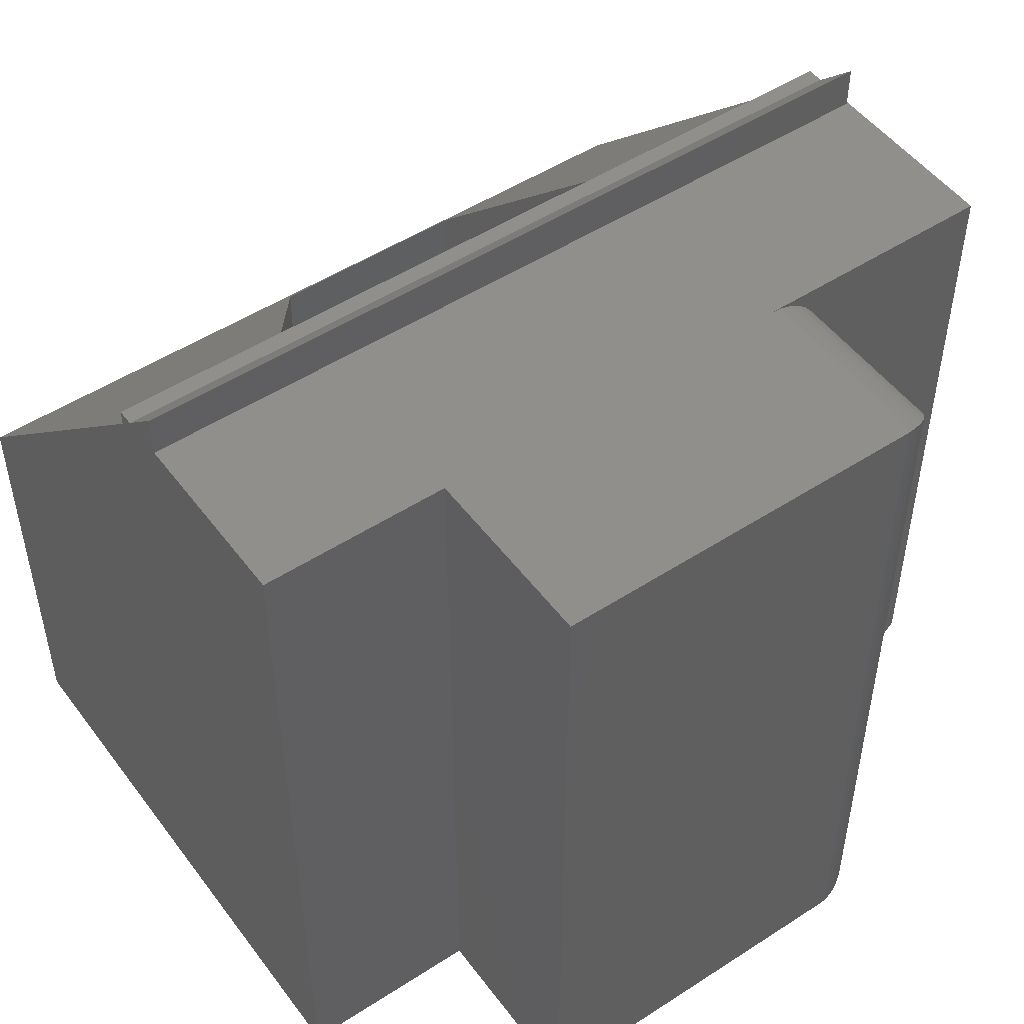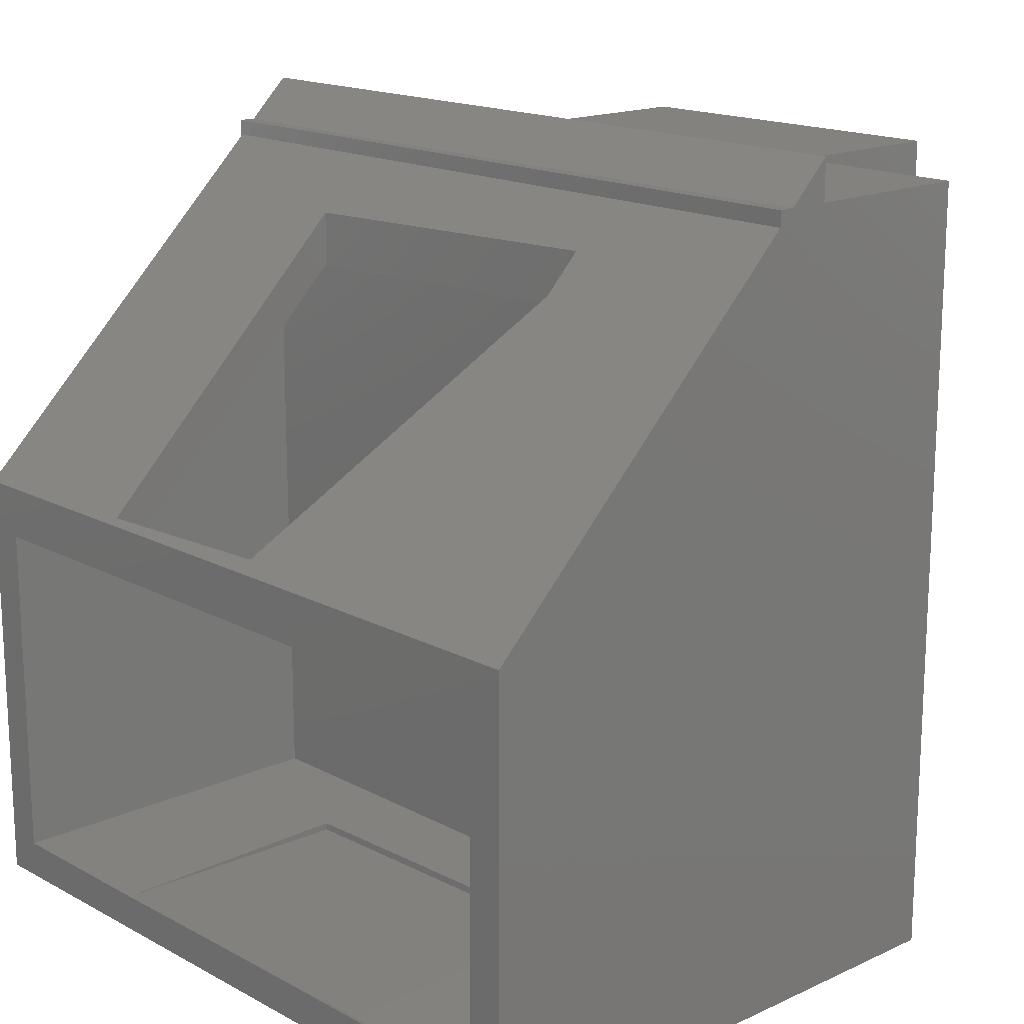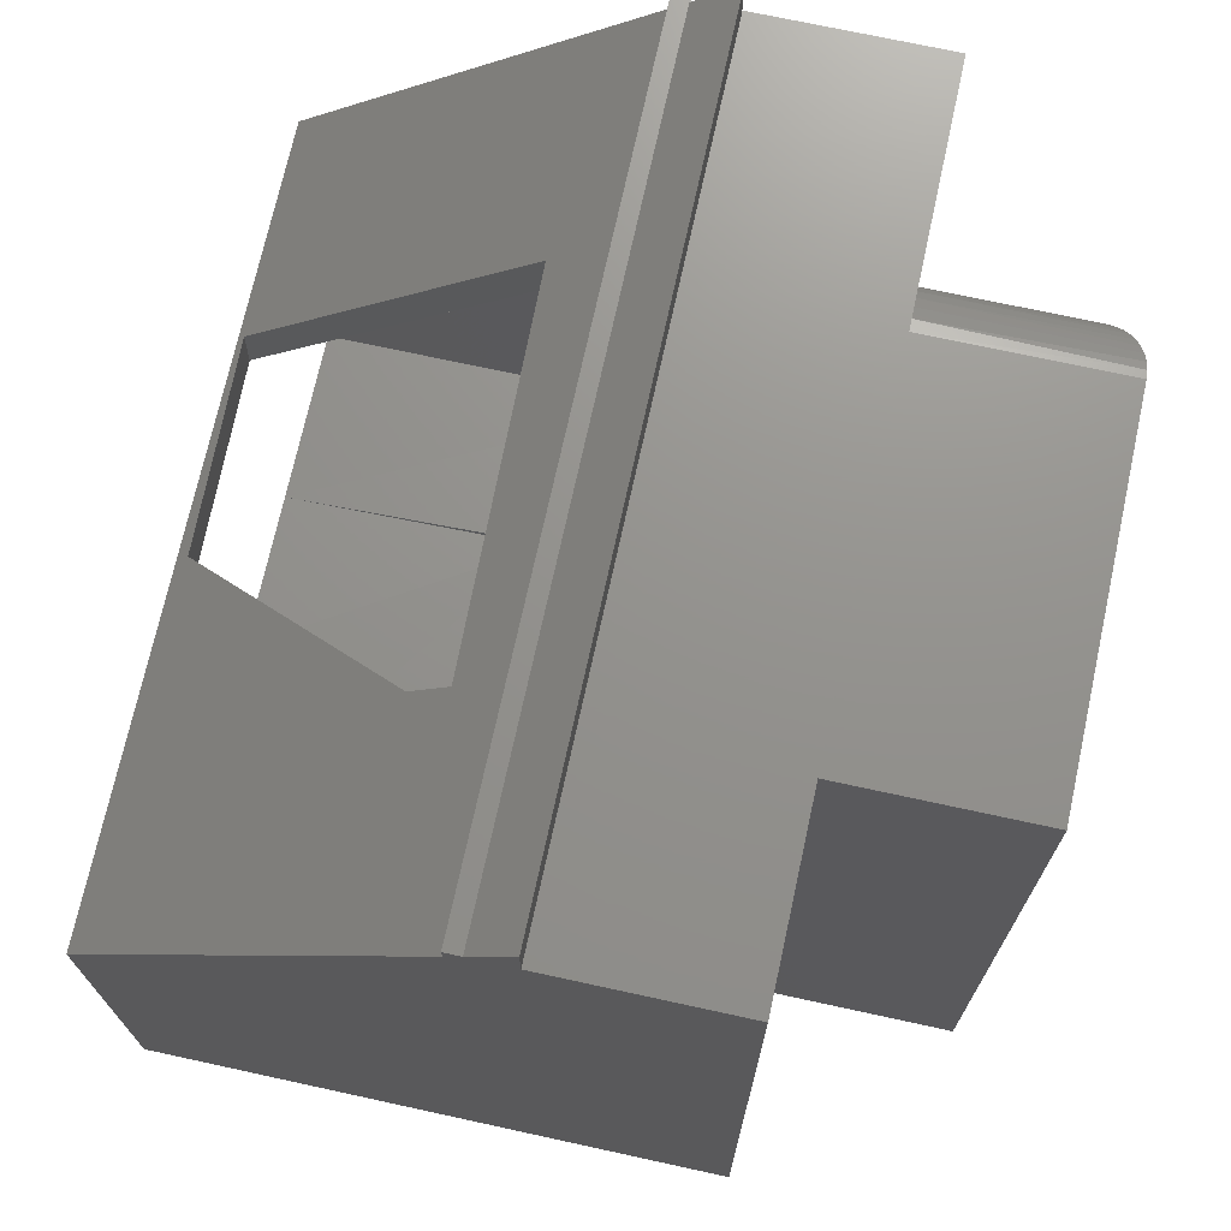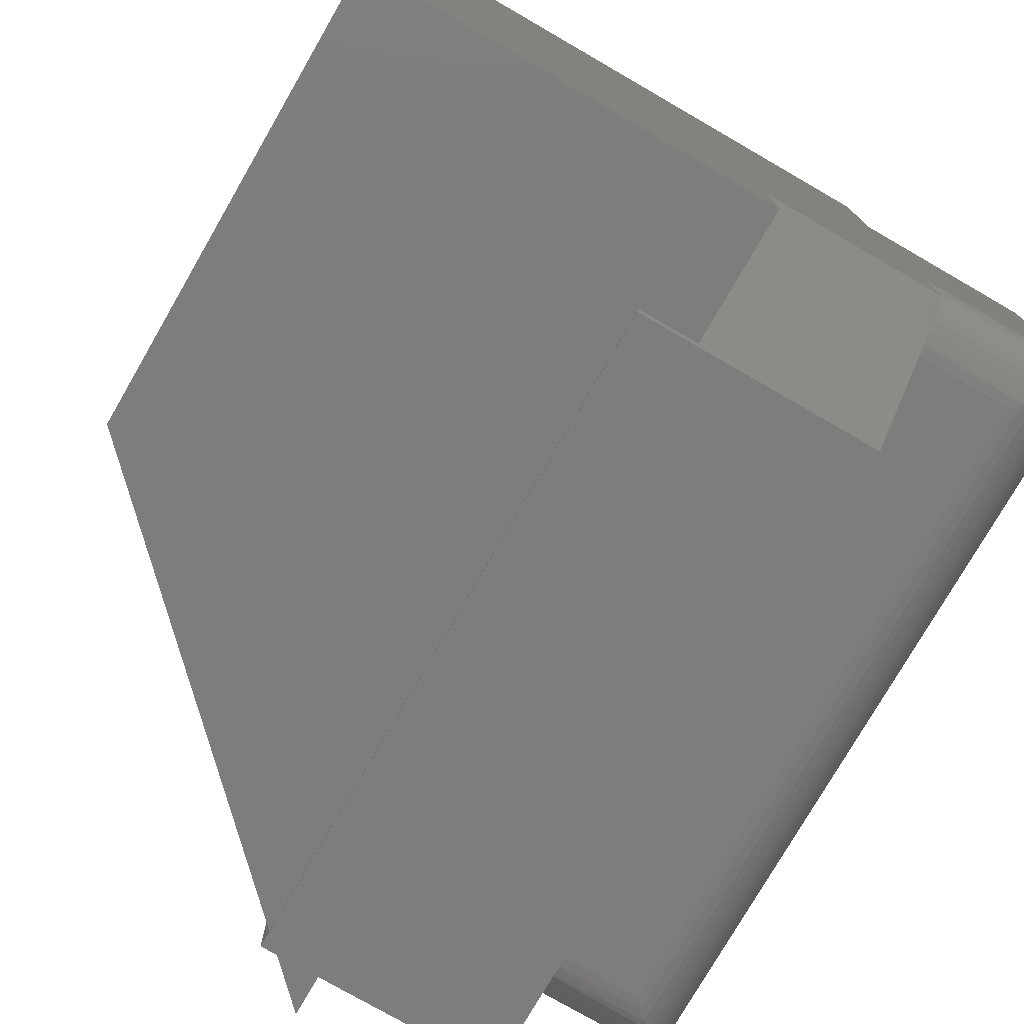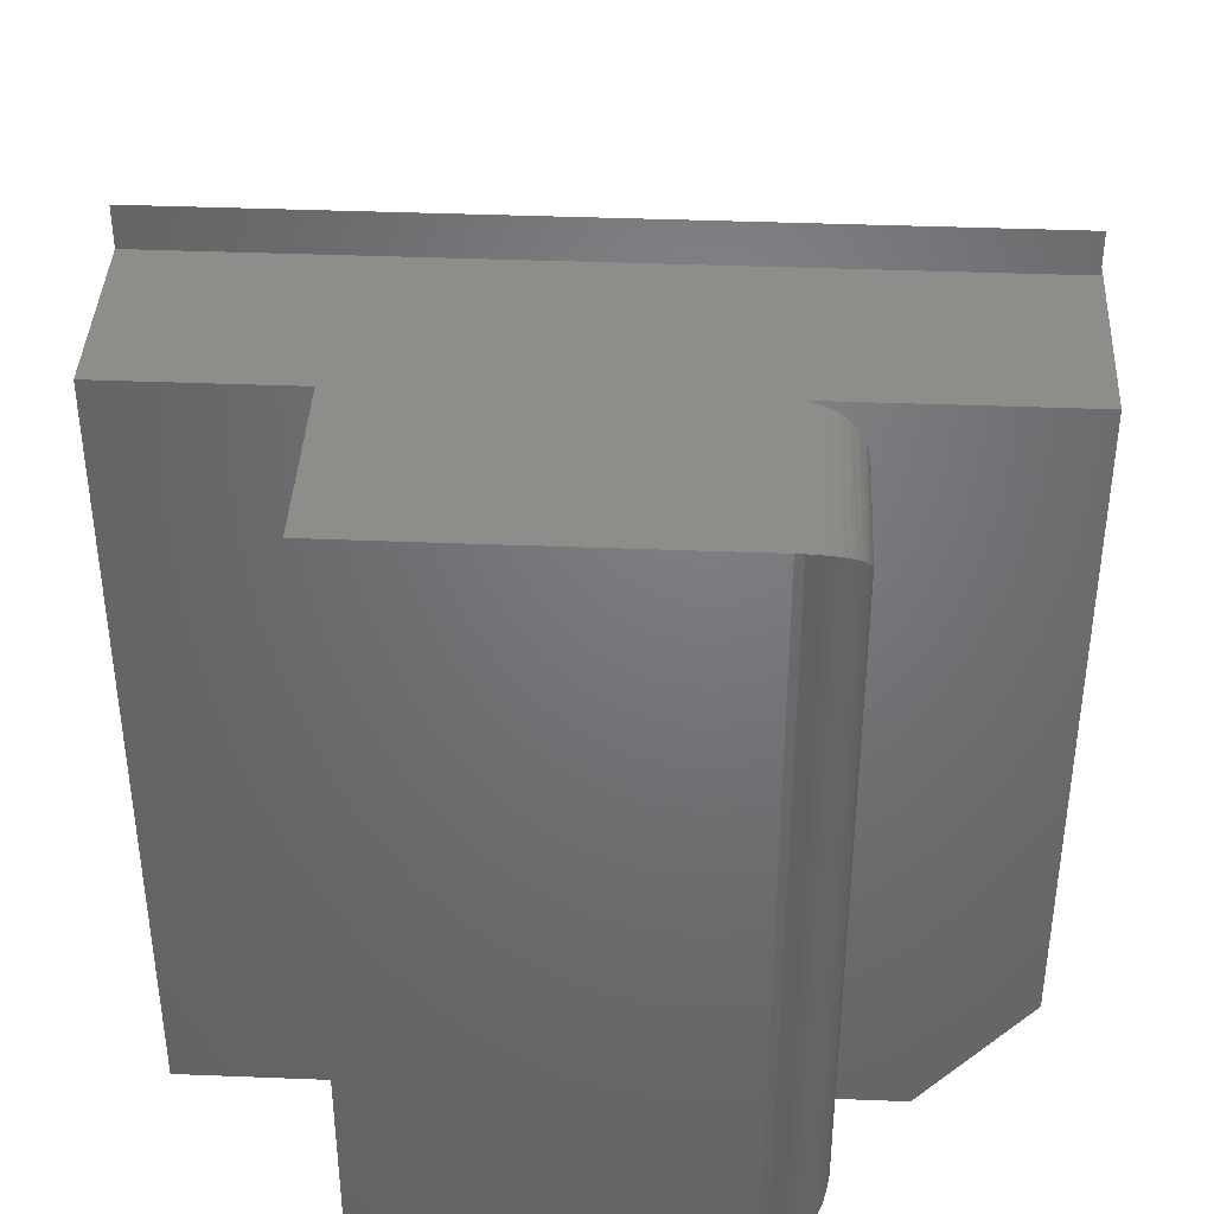
<metadata>
{"format":"stl","ext":"stl","renderer":"f3d","projection":"perspective","resolution":1024,"background":"white","views":[{"elev":50.3,"azim":-125.4,"up":"+Z"},{"elev":16.6,"azim":137.2,"up":"+Z"},{"elev":71.7,"azim":-167.7,"up":"+Z"},{"elev":-76.8,"azim":150.0,"up":"+Y"},{"elev":39.9,"azim":-87.2,"up":"+Z"}]}
</metadata>
<code>
# stl→obj: 222 verts, 440 faces
v 0.7436 -0.1493 0.3782
v 0.7491 -0.368 0.3728
v 0.7422 -0.1493 0.4342
v 0.7477 -0.368 0.4288
v 0.4525 -5.109e-19 0.6632
v 0.4915 0.0009344 0.625
v 0.4511 -5.109e-19 0.7192
v 0.4901 0.0009344 0.681
v 0.7539 0.1797 0.368
v 0.7539 -0.5547 0.368
v 0.3828 0.1797 0.7314
v 0.4619 -0.3749 0.654
v 0.3828 -0.5547 0.7314
v 0.7539 0.2188 0.4227
v 0.4043 0.2188 0.7651
v 0.7539 -0.5938 0.4227
v 0.4043 -0.5938 0.7651
v 0.4605 -0.3749 0.71
v 0.4686 -5.109e-19 0.007812
v 0.4688 0 0
v 0.7488 0.006878 0.006876
v 0.754 -0.3681 0.007002
v 0.478 -0.3749 0.0002259
v 0.4778 -0.3749 0.007812
v 0.7539 -0.2011 0.007812
v 0.7539 -0.5938 -0.03125
v 0.7539 0.2188 -0.03125
v 0.7539 0.1797 0.007812
v 0.7539 -0.5547 0.007812
v 0.3828 -0.5547 0.007812
v 0.3828 0.1797 0.007812
v 0.1582 -0.4857 -0.03125
v 0.1582 -0.3438 -0.03125
v 0.3438 -0.4857 -0.03125
v -0.03125 -0.3438 -0.03125
v -0.03125 0.02928 -0.03125
v 0.1582 0.02928 -0.03125
v 0.1582 0.2188 -0.03125
v 0.3438 -0.5938 -0.03125
v 0.3438 0.2188 0.7812
v 0.3878 0.2188 0.7812
v 0.3438 0.2188 0.8243
v 0.4043 0.2188 0.7812
v 0.1582 0.2188 0.7812
v 0.1582 0.02928 0.7812
v -0.03125 0.02928 0.7812
v 0.1582 -0.5957 0.7812
v 0.1582 -0.3438 0.7812
v 0.1582 -0.3559 0.78
v 0.1582 -0.3677 0.7765
v 0.1582 -0.3785 0.7707
v 0.1582 -0.3879 0.7629
v 0.1582 -0.3957 0.7535
v 0.1582 -0.4015 0.7427
v 0.1582 -0.405 0.7309
v 0.1582 -0.4062 0.7188
v 0.1582 -0.5957 0.1062
v 0.1582 -0.4062 0.03125
v 0.1582 -0.405 0.01906
v 0.1582 -0.4015 0.007332
v 0.1582 -0.3957 -0.003473
v 0.1582 -0.3879 -0.01294
v 0.1582 -0.3785 -0.02072
v 0.1582 -0.3677 -0.02649
v 0.1582 -0.3559 -0.03005
v -0.03074 -0.3517 -0.03074
v -0.02924 -0.3595 -0.02924
v -0.02667 -0.3672 -0.02667
v -0.02318 -0.3745 -0.02318
v -0.0189 -0.381 -0.0189
v -0.01393 -0.3869 -0.01393
v -0.008932 -0.3916 -0.008931
v -0.003797 -0.3955 -0.003795
v 0.003867 -0.3999 0.003869
v 0.01165 -0.4031 0.01165
v 0.03125 -0.4062 0.03125
v 0.02136 -0.4055 0.02136
v -0.03125 -0.3438 0.7812
v -0.03074 -0.3517 0.7807
v 0.02136 -0.4055 0.7286
v 0.03125 -0.4062 0.7188
v 0.01165 -0.4031 0.7384
v 0.003867 -0.3999 0.7461
v -0.003797 -0.3955 0.7538
v -0.008932 -0.3916 0.7589
v -0.01393 -0.3869 0.7639
v -0.0189 -0.381 0.7689
v -0.02318 -0.3745 0.7732
v -0.02667 -0.3672 0.7767
v -0.02924 -0.3595 0.7792
v 0.4043 -0.5938 0.1038
v 0.3438 -0.5938 0.1038
v 0.3878 -0.5938 0.7812
v 0.3438 -0.5938 0.8243
v 0.3438 -0.5938 0.7812
v 0.4043 -0.5957 0.7812
v 0.4043 -0.5957 0.1062
v 0.3652 0.1797 0.007812
v 0.3652 0.1797 0.7422
v 0.1973 0.1797 0.007812
v 0.1973 0.1797 0.7422
v 0.1973 -0.467 0.007812
v 0.1973 -0.4017 0.007812
v 0.1973 -0.4051 0.01931
v 0.1973 -0.4062 0.03125
v 0.1973 -0.4062 0.7188
v 0.1973 -0.5567 0.7422
v 0.1973 -0.5567 0.1199
v 0.1973 -0.4051 0.7307
v 0.1973 -0.4017 0.7422
v 0.1973 -0.009786 0.7422
v 0.1973 -0.009786 0.007812
v 0.007812 -0.009786 0.007812
v 0.007812 -0.009786 0.7422
v 0.007812 -0.3438 0.007812
v 0.007812 -0.3438 0.7422
v 0.02628 -0.3667 0.02628
v 0.02628 -0.3667 0.7237
v 0.03125 -0.3672 0.03125
v 0.03125 -0.3672 0.7188
v 0.02155 -0.3651 0.7285
v 0.02155 -0.3651 0.02155
v 0.01712 -0.3625 0.7329
v 0.01712 -0.3625 0.01712
v 0.0151 -0.3607 0.7349
v 0.0151 -0.3607 0.0151
v 0.01324 -0.3587 0.7368
v 0.01324 -0.3587 0.01324
v 0.01107 -0.3557 0.7389
v 0.01107 -0.3557 0.01107
v 0.00943 -0.3523 0.7406
v 0.00943 -0.3523 0.00943
v 0.008812 -0.3505 0.008812
v 0.008812 -0.3505 0.7412
v 0.008346 -0.3487 0.008346
v 0.008346 -0.3487 0.7417
v 0.008022 -0.3469 0.008022
v 0.008022 -0.3469 0.742
v 0.3652 -0.5567 0.7422
v 0.1965 -0.3931 0.7422
v 0.1947 -0.3862 0.7422
v 0.1903 -0.3763 0.7422
v 0.1862 -0.37 0.7422
v 0.1788 -0.3614 0.7422
v 0.1738 -0.3565 0.7422
v 0.1582 -0.3438 0.7422
v 0.1582 -0.3672 0.03125
v 0.1582 -0.3672 0.7188
v 0.1582 -0.3667 0.7233
v 0.1582 -0.3483 0.7417
v 0.1582 -0.3654 0.7277
v 0.1582 -0.3632 0.7318
v 0.1582 -0.3603 0.7353
v 0.1582 -0.3568 0.7382
v 0.1582 -0.3527 0.7404
v 0.1582 -0.3667 0.02668
v 0.1582 -0.3438 0.007812
v 0.1582 -0.3483 0.008263
v 0.1582 -0.3527 0.009597
v 0.1582 -0.3568 0.01176
v 0.1582 -0.3603 0.01468
v 0.1582 -0.3632 0.01823
v 0.1582 -0.3654 0.02228
v 0.1658 -0.3679 0.03125
v 0.1658 -0.3679 0.7188
v 0.1732 -0.3702 0.03125
v 0.1732 -0.3702 0.7188
v 0.1799 -0.3738 0.03125
v 0.1799 -0.3738 0.7188
v 0.1858 -0.3786 0.03125
v 0.1858 -0.3786 0.7188
v 0.1907 -0.3845 0.03125
v 0.1907 -0.3845 0.7188
v 0.1943 -0.3913 0.03125
v 0.1943 -0.3913 0.7188
v 0.1965 -0.3986 0.03125
v 0.1965 -0.3986 0.7188
v 0.1738 -0.3565 0.007812
v 0.1658 -0.3609 0.01415
v 0.1788 -0.3614 0.007812
v 0.1732 -0.3657 0.01658
v 0.1799 -0.3687 0.01457
v 0.1862 -0.37 0.007812
v 0.1858 -0.376 0.0179
v 0.1907 -0.3814 0.01564
v 0.1935 -0.3829 0.007812
v 0.1903 -0.3763 0.007812
v 0.1658 -0.3639 0.01781
v 0.197 -0.3965 0.007812
v 0.1965 -0.3945 0.01025
v 0.1957 -0.3897 0.007812
v 0.1943 -0.3877 0.01305
v 0.1965 -0.3976 0.02054
v 0.1943 -0.3904 0.02197
v 0.1907 -0.3838 0.02329
v 0.1858 -0.378 0.02445
v 0.1799 -0.3732 0.02539
v 0.1732 -0.3697 0.0261
v 0.1658 -0.3675 0.02653
v 0.1658 -0.3661 0.02199
v 0.1732 -0.3682 0.02114
v 0.1799 -0.3715 0.01976
v 0.1965 -0.3945 0.7398
v 0.1943 -0.3877 0.7369
v 0.1799 -0.3687 0.7354
v 0.1907 -0.3814 0.7344
v 0.1858 -0.376 0.7321
v 0.1799 -0.3715 0.7302
v 0.1658 -0.3609 0.7359
v 0.1732 -0.3657 0.7334
v 0.1658 -0.3639 0.7322
v 0.1965 -0.3976 0.7295
v 0.1943 -0.3904 0.728
v 0.1907 -0.3838 0.7267
v 0.1858 -0.378 0.7256
v 0.1799 -0.3732 0.7246
v 0.1732 -0.3697 0.7239
v 0.1658 -0.3675 0.7235
v 0.1732 -0.3682 0.7289
v 0.1658 -0.3661 0.728
v 0.3652 -0.5567 0.1199
v 0.3652 -0.467 0.007812
f 1 2 3
f 3 2 4
f 5 6 7
f 7 6 8
f 9 10 2
f 9 2 1
f 9 1 6
f 9 6 11
f 2 10 12
f 12 10 13
f 12 13 5
f 5 13 11
f 5 11 6
f 14 15 8
f 14 8 3
f 14 3 4
f 14 4 16
f 8 15 7
f 7 15 17
f 7 17 18
f 18 17 16
f 18 16 4
f 6 1 8
f 8 1 3
f 19 20 21
f 22 23 24
f 4 2 18
f 18 2 12
f 23 20 24
f 24 20 19
f 12 5 18
f 18 5 7
f 22 25 23
f 23 25 21
f 23 21 20
f 26 27 28
f 26 28 25
f 26 25 22
f 26 22 29
f 26 29 10
f 26 10 16
f 10 9 16
f 16 9 14
f 9 28 14
f 14 28 27
f 30 29 22
f 30 22 24
f 30 24 19
f 30 19 31
f 28 31 19
f 28 19 21
f 28 21 25
f 30 13 29
f 29 13 10
f 31 28 11
f 11 28 9
f 32 33 34
f 35 36 33
f 33 36 37
f 33 37 34
f 34 37 38
f 34 38 27
f 34 27 39
f 39 27 26
f 40 41 15
f 40 42 41
f 15 41 43
f 44 40 15
f 44 15 14
f 44 14 27
f 44 27 38
f 44 38 45
f 45 38 37
f 37 36 45
f 45 36 46
f 47 48 49
f 47 49 50
f 47 50 51
f 47 51 52
f 47 52 53
f 47 53 54
f 47 54 55
f 47 55 56
f 47 56 32
f 47 32 57
f 32 56 58
f 32 58 59
f 32 59 60
f 32 60 61
f 32 61 62
f 32 62 63
f 32 63 64
f 32 64 65
f 32 65 33
f 33 66 35
f 33 65 66
f 66 65 67
f 67 65 64
f 67 64 68
f 69 68 64
f 64 63 69
f 69 63 70
f 71 70 63
f 63 62 71
f 72 71 62
f 62 61 72
f 72 61 73
f 74 73 61
f 61 60 74
f 75 74 60
f 60 59 75
f 58 76 59
f 59 76 77
f 59 77 75
f 36 35 46
f 46 35 78
f 78 66 79
f 78 35 66
f 76 80 77
f 76 81 80
f 77 80 82
f 77 82 75
f 75 82 83
f 75 83 74
f 74 83 84
f 74 84 73
f 73 84 85
f 73 85 72
f 72 85 86
f 72 86 71
f 71 86 87
f 71 87 70
f 70 87 88
f 70 88 69
f 69 88 89
f 69 89 68
f 68 89 90
f 68 90 67
f 67 90 79
f 67 79 66
f 16 17 26
f 26 17 91
f 26 91 39
f 39 91 92
f 93 94 95
f 34 39 92
f 42 40 94
f 94 40 95
f 93 41 94
f 94 41 42
f 96 43 41
f 96 41 93
f 96 93 95
f 96 95 47
f 45 46 78
f 45 78 48
f 45 48 40
f 45 40 44
f 48 47 40
f 40 47 95
f 97 92 91
f 32 34 57
f 57 34 92
f 57 92 97
f 96 97 91
f 96 91 17
f 96 17 15
f 96 15 43
f 57 97 47
f 47 97 96
f 76 58 81
f 81 58 56
f 48 79 49
f 48 78 79
f 81 55 80
f 81 56 55
f 82 80 55
f 55 54 82
f 82 54 83
f 83 54 53
f 83 53 84
f 84 53 52
f 85 84 52
f 85 52 86
f 86 52 51
f 51 87 86
f 88 87 51
f 51 50 88
f 88 50 89
f 89 50 49
f 49 90 89
f 79 90 49
f 13 30 11
f 11 30 31
f 98 99 100
f 100 99 101
f 102 103 104
f 102 104 105
f 102 105 106
f 107 108 102
f 107 102 106
f 107 106 109
f 107 109 110
f 101 111 100
f 100 111 112
f 112 111 113
f 113 111 114
f 113 114 115
f 115 114 116
f 117 118 119
f 118 120 119
f 121 118 117
f 122 121 117
f 123 121 122
f 124 123 122
f 125 123 124
f 126 125 124
f 127 125 126
f 128 127 126
f 129 127 128
f 130 129 128
f 131 129 130
f 130 132 131
f 131 132 133
f 131 133 134
f 134 133 135
f 134 135 136
f 136 135 137
f 136 137 138
f 138 137 115
f 138 115 116
f 99 139 107
f 99 107 110
f 99 110 140
f 99 140 141
f 99 141 142
f 99 142 143
f 99 143 144
f 99 144 145
f 99 145 111
f 99 111 101
f 145 146 111
f 111 146 116
f 111 116 114
f 119 120 147
f 147 120 148
f 118 149 120
f 149 148 120
f 150 138 146
f 138 116 146
f 151 149 118
f 121 151 118
f 152 151 121
f 123 152 121
f 153 152 123
f 125 153 123
f 153 125 127
f 127 154 153
f 129 154 127
f 155 154 129
f 131 155 129
f 150 155 131
f 150 131 134
f 136 150 134
f 150 136 138
f 156 117 147
f 117 119 147
f 115 137 157
f 137 158 157
f 135 158 137
f 158 135 133
f 133 159 158
f 132 159 133
f 159 132 130
f 130 160 159
f 160 130 128
f 128 161 160
f 126 161 128
f 161 126 124
f 124 162 161
f 162 124 122
f 122 163 162
f 163 122 117
f 156 163 117
f 147 148 164
f 164 148 165
f 164 165 166
f 166 165 167
f 166 167 168
f 168 167 169
f 168 169 170
f 170 169 171
f 170 171 172
f 172 171 173
f 172 173 174
f 174 173 175
f 174 175 176
f 176 175 177
f 176 177 105
f 105 177 106
f 158 159 178
f 157 158 178
f 160 179 180
f 180 178 160
f 181 182 183
f 181 183 179
f 183 180 179
f 184 185 186
f 184 186 182
f 186 187 182
f 160 178 159
f 182 187 183
f 181 179 188
f 103 189 190
f 190 189 191
f 190 191 192
f 191 186 192
f 185 192 186
f 105 104 176
f 176 104 193
f 176 193 174
f 174 193 194
f 174 194 172
f 172 194 195
f 172 195 170
f 170 195 196
f 170 196 168
f 168 196 197
f 168 197 166
f 166 197 198
f 166 198 164
f 164 198 199
f 164 199 147
f 147 199 156
f 162 188 161
f 161 188 179
f 161 179 160
f 162 163 188
f 188 163 200
f 188 200 181
f 181 200 201
f 181 201 182
f 182 201 202
f 182 202 184
f 104 103 193
f 193 103 190
f 193 190 194
f 194 190 192
f 194 192 195
f 195 192 185
f 195 185 196
f 196 185 184
f 196 184 197
f 197 184 202
f 197 202 198
f 198 202 201
f 198 201 199
f 199 201 200
f 199 200 156
f 156 200 163
f 154 145 144
f 146 145 150
f 155 150 145
f 155 145 154
f 110 203 140
f 140 203 204
f 204 141 140
f 205 143 142
f 205 142 141
f 205 141 204
f 205 204 206
f 205 206 207
f 205 207 208
f 209 143 205
f 209 205 210
f 209 210 211
f 209 211 152
f 209 152 153
f 209 153 154
f 209 154 144
f 209 144 143
f 109 106 212
f 212 106 177
f 212 177 213
f 213 177 175
f 213 175 214
f 214 175 173
f 214 173 215
f 215 173 171
f 215 171 216
f 216 171 169
f 216 169 217
f 217 169 167
f 217 167 218
f 218 167 165
f 218 165 149
f 149 165 148
f 110 109 203
f 203 109 212
f 203 212 204
f 204 212 213
f 204 213 206
f 206 213 214
f 206 214 207
f 207 214 215
f 207 215 208
f 208 215 216
f 208 216 219
f 219 216 217
f 219 217 220
f 220 217 218
f 220 218 151
f 151 218 149
f 205 208 210
f 210 208 219
f 210 219 211
f 211 219 220
f 211 220 152
f 152 220 151
f 221 139 222
f 222 139 99
f 222 99 98
f 108 107 221
f 221 107 139
f 98 100 112
f 98 112 178
f 98 178 180
f 98 180 183
f 98 183 187
f 98 187 186
f 98 186 191
f 98 191 189
f 98 189 103
f 98 103 102
f 98 102 222
f 113 115 112
f 112 115 157
f 112 157 178
f 108 221 102
f 102 221 222

</code>
